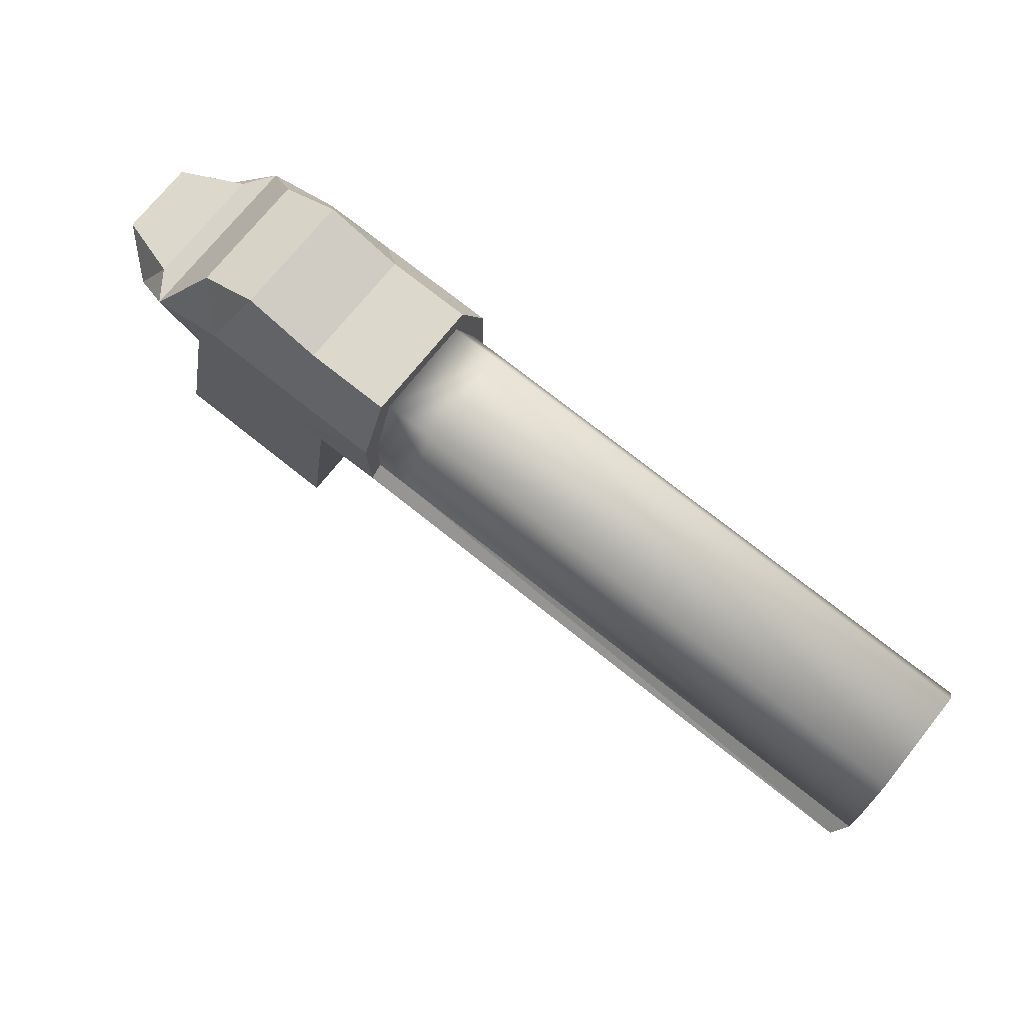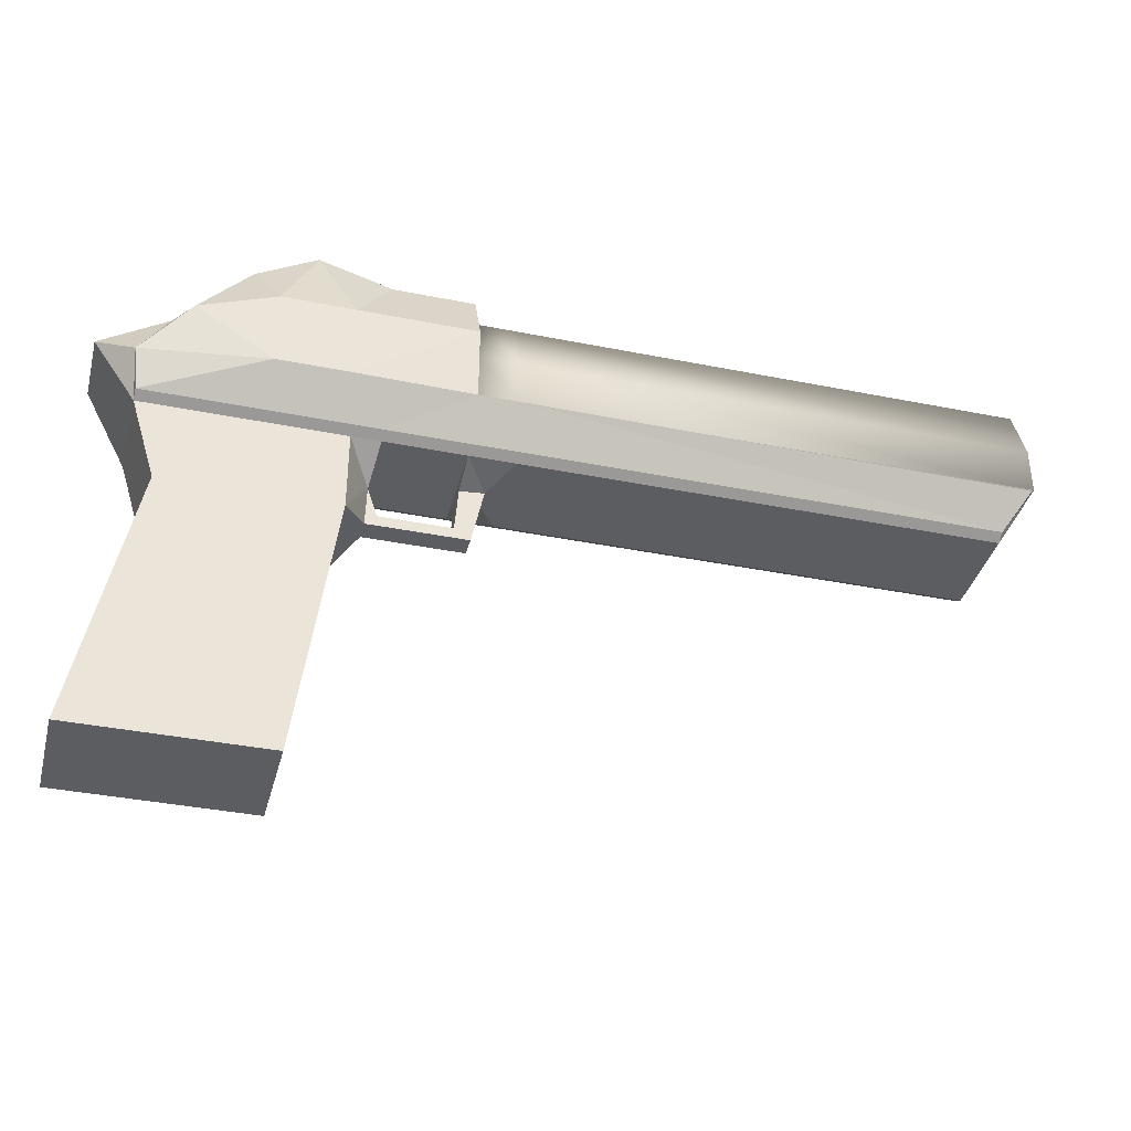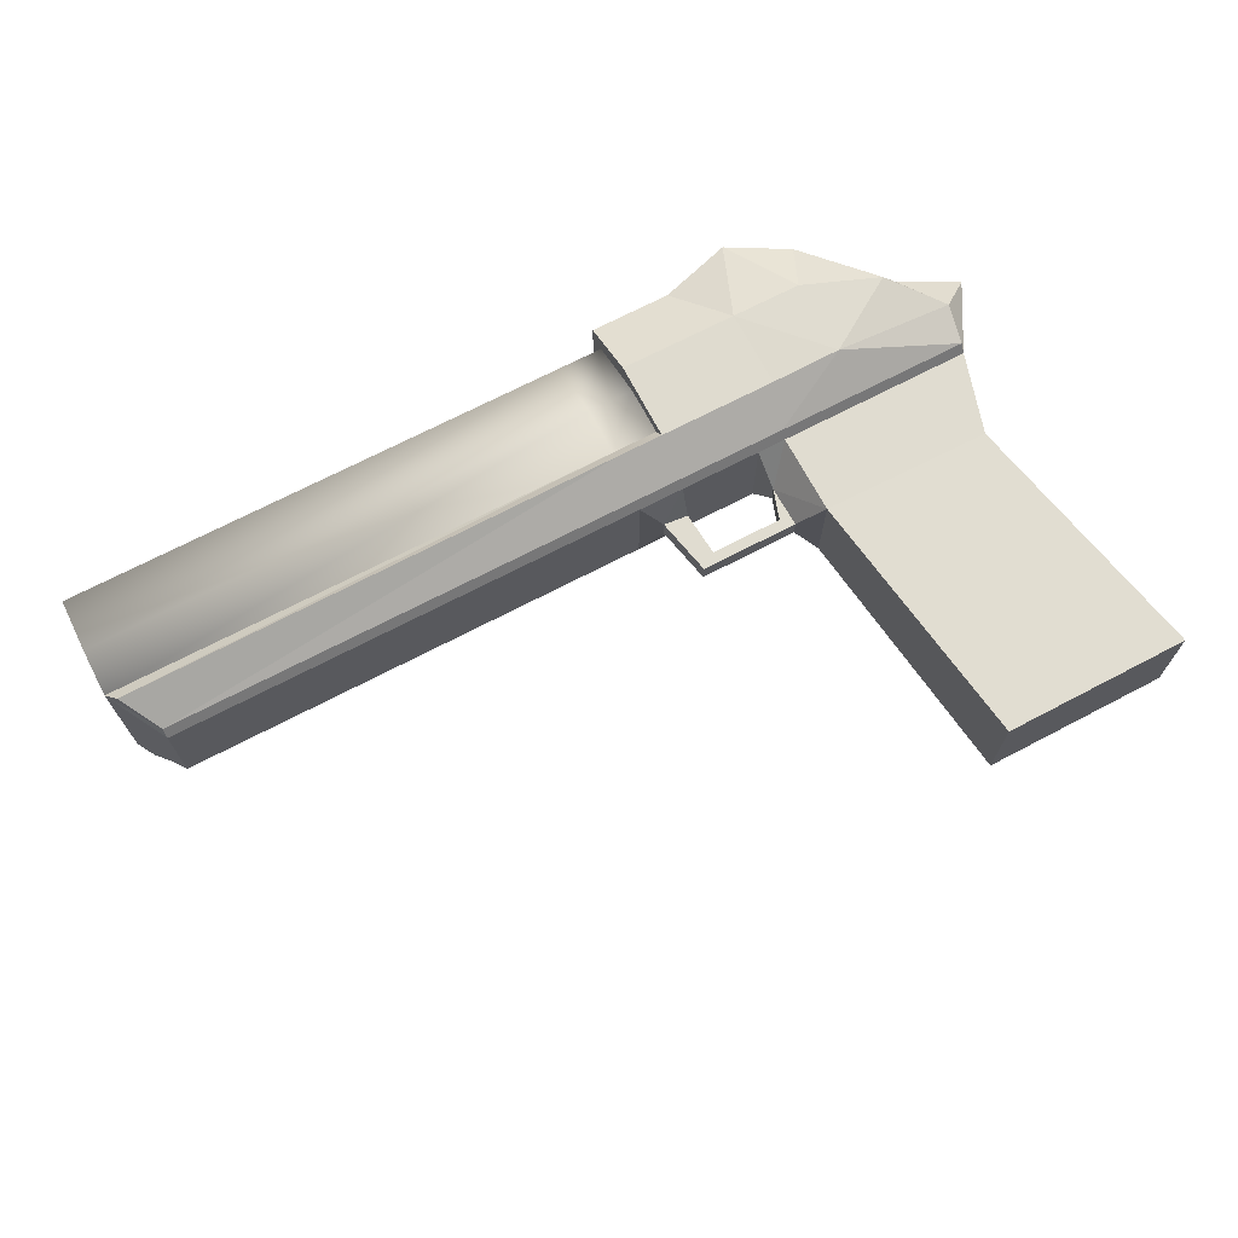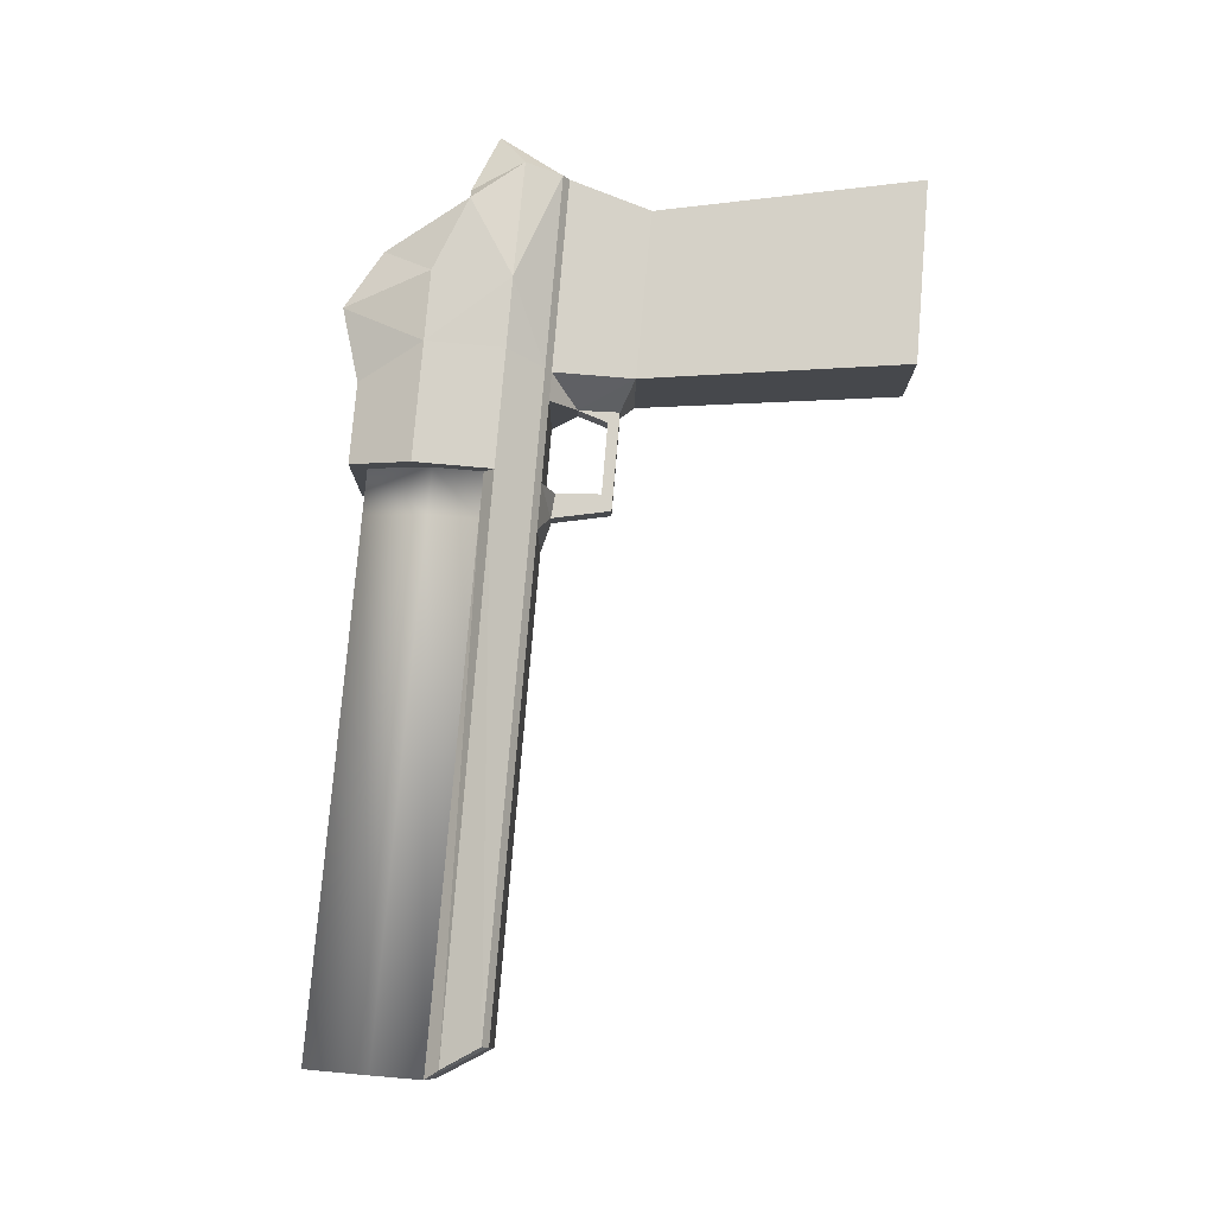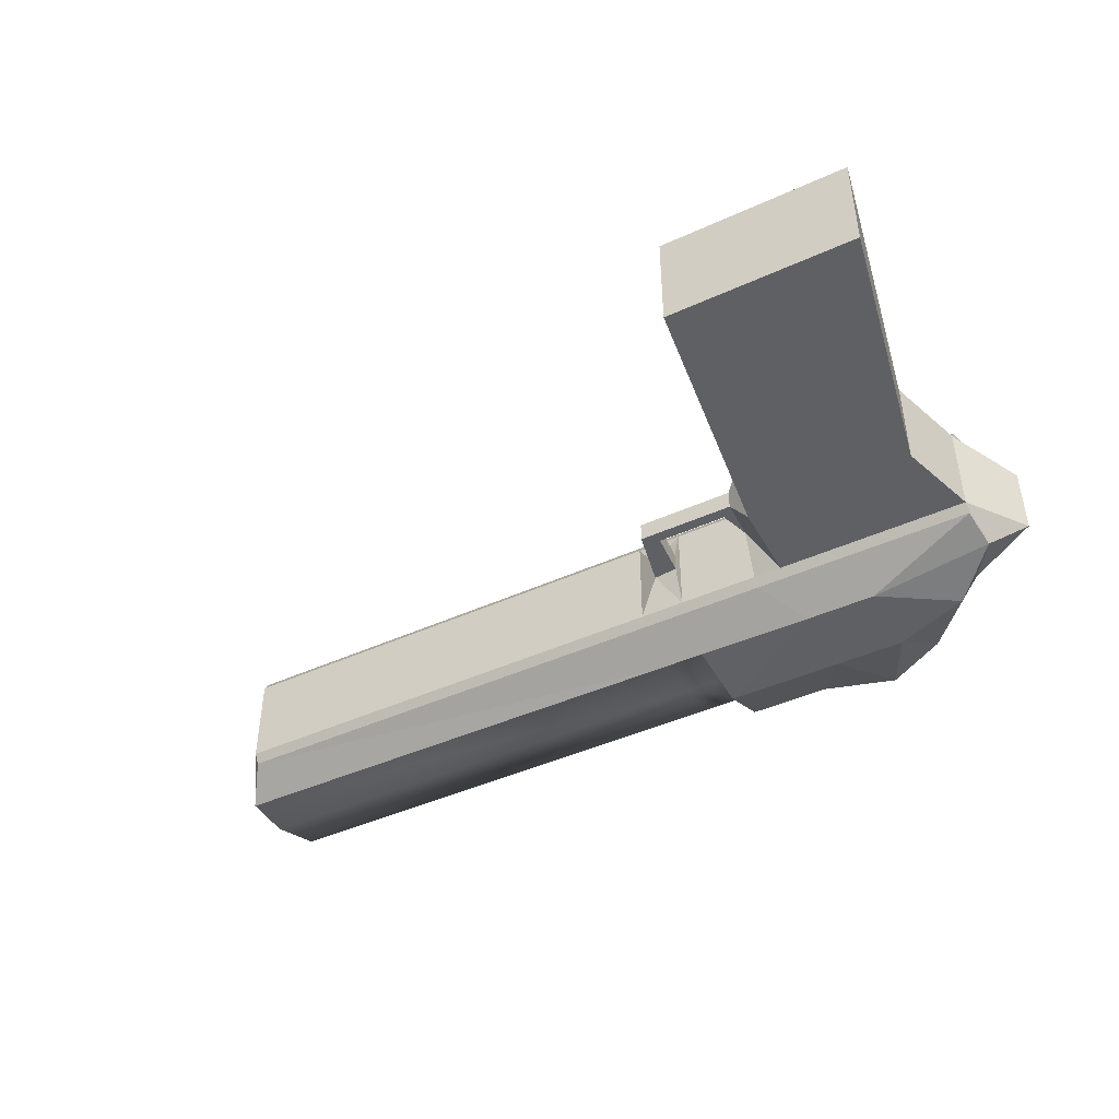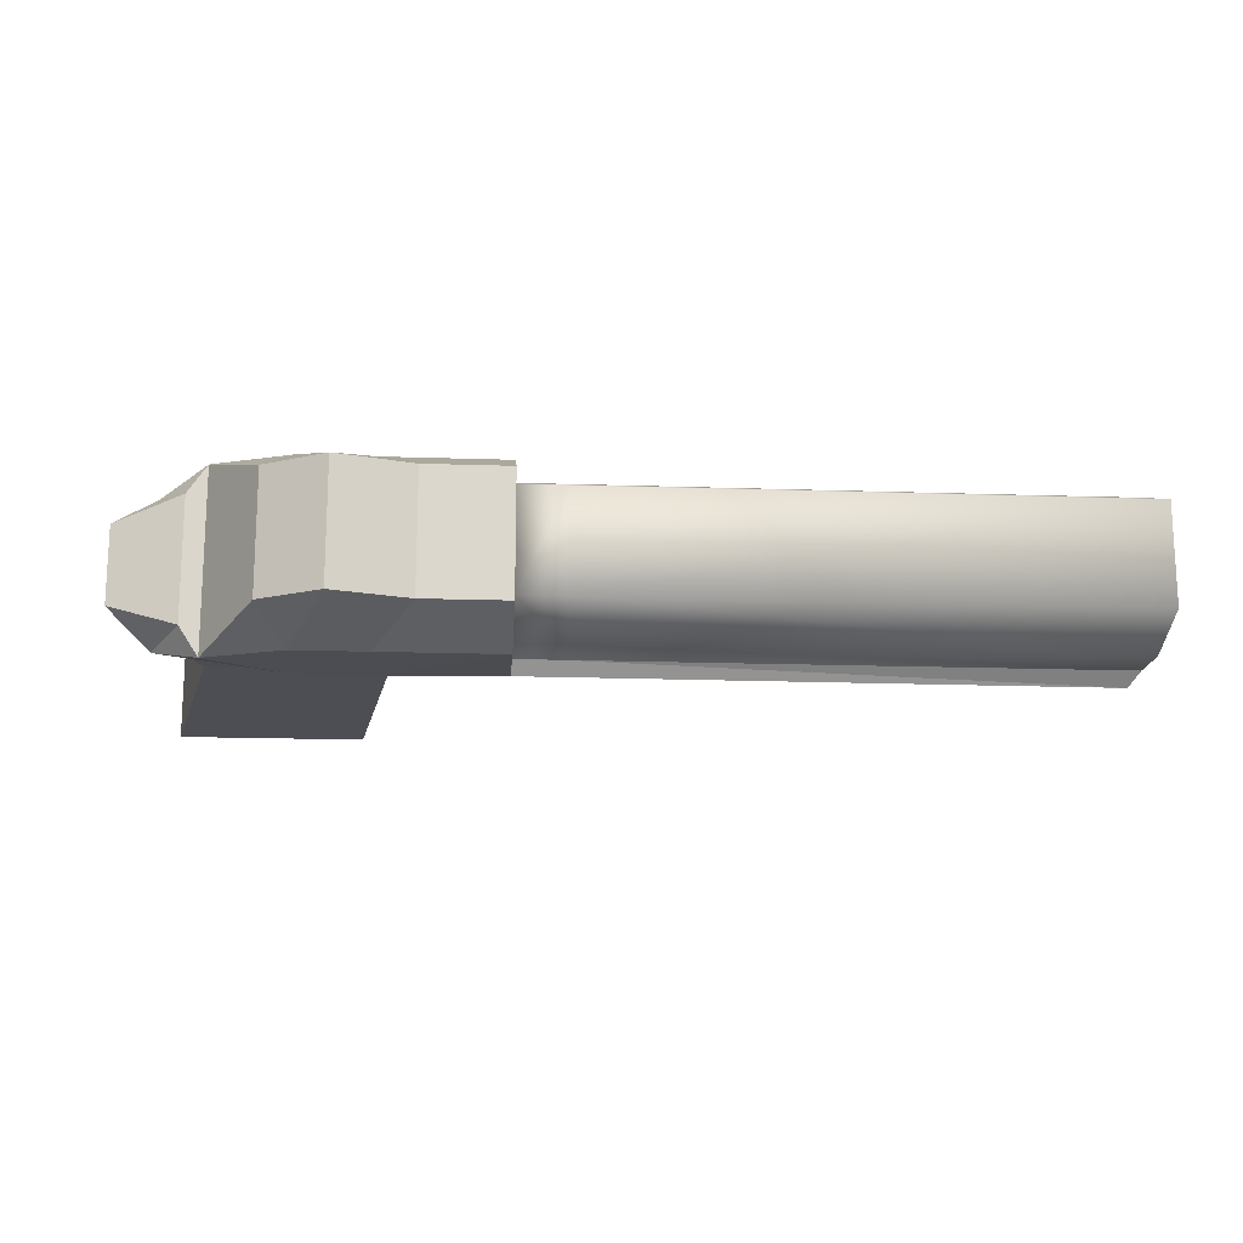
<metadata>
{"format":"obj","ext":"obj","renderer":"f3d","projection":"perspective","resolution":1024,"background":"white","views":[{"elev":72.7,"azim":-141.3,"up":"+Y"},{"elev":-37.2,"azim":165.5,"up":"+Y"},{"elev":69.5,"azim":-27.7,"up":"+Z"},{"elev":78.4,"azim":-85.2,"up":"+Z"},{"elev":-44.7,"azim":27.8,"up":"+Z"},{"elev":-16.3,"azim":176.0,"up":"+Z"}]}
</metadata>
<code>
o Gun_v3.5_triangulated_Cube.004
v -0.154 -0.02379 0.01478
v -0.1641 0.01682 0.006963
v 0.1004 -0.02379 0.01478
v -0.1641 0.003638 0.008795
v -0.1641 0.009881 0.01015
v 0.09329 0.004824 0.01799
v 0.1134 -0.00182 0.01131
v -0.007185 -0.02379 0.01478
v 0.006799 -0.02379 0.01478
v 0.006799 0.02688 0.01487
v -0.007185 0.02688 0.01487
v 0.006799 -0.007409 0.02223
v -0.007185 -0.007409 0.02223
v 0.006799 0.007409 0.02223
v -0.007185 0.007409 0.02223
v 0.04035 -0.02379 0.01478
v 0.03157 -0.02379 0.01478
v 0.04035 -0.04847 0.01478
v 0.09262 -0.04907 0.01478
v -0.000699 -0.02681 0.003112
v 0.006799 -0.02753 0.003112
v 0.03286 -0.03185 0.003112
v 0.02981 -0.04112 0.003112
v 0.03325 -0.04446 0.003112
v 0.002984 -0.04446 0.003112
v 0.007847 -0.04112 0.003113
v 0.0513 -0.13 0.01618
v 0.1087 -0.13 0.01618
v 0.07202 0.02839 0.01787
v 0.1021 -0.01064 0.0215
v 0.1004 -0.02192 0.01776
v 0.04035 -0.02192 0.01776
v -0.154 -0.02192 0.01776
v -0.1611 -0.01147 0.02611
v 0.08771 0.004033 0.02657
v -0.007185 -0.01064 0.02611
v -0.007185 -0.02192 0.01776
v 0.006799 -0.02192 0.01776
v 0.03157 0.03208 0.01787
v 0.006799 0.03208 0.01787
v 0.04299 -0.01064 0.02611
v 0.006799 -0.01064 0.02611
v 0.04299 0.01313 0.02657
v 0.006799 0.01313 0.02657
v 0.03157 -0.02192 0.01776
v 0.05377 0.0387 0.01787
v 0.06455 -0.01064 0.02657
v 0.06455 0.01313 0.02657
v -0.1641 0.007409 0.02223
v -0.1641 0.02688 0.01487
v -0.1641 -0.007409 0.02223
v -0.1368 0.009881 0.01015
v -0.1368 0.01682 0.006963
v -0.1368 0.003638 0.008795
v -0.154 -0.02379 -0.01478
v -0.1641 0.01682 -0.006963
v 0.1004 -0.02379 -0.01478
v -0.1641 0.003638 -0.008795
v -0.1641 0.009881 -0.01015
v 0.09329 0.004824 -0.01799
v 0.1134 -0.00182 -0.01131
v -0.007185 -0.02379 -0.01478
v 0.006799 -0.02379 -0.01478
v 0.006799 0.02688 -0.01487
v -0.007185 0.02688 -0.01487
v 0.006799 -0.007409 -0.02223
v -0.007185 -0.007409 -0.02223
v 0.006799 0.007409 -0.02223
v -0.007185 0.007409 -0.02223
v 0.04035 -0.02379 -0.01478
v 0.03157 -0.02379 -0.01478
v 0.04035 -0.04847 -0.01478
v 0.09262 -0.04907 -0.01478
v -0.000699 -0.02681 -0.003112
v 0.006799 -0.02753 -0.003112
v 0.03286 -0.03185 -0.003112
v 0.02981 -0.04112 -0.003112
v 0.03325 -0.04446 -0.003112
v 0.002984 -0.04446 -0.003112
v 0.007847 -0.04112 -0.003113
v 0.0513 -0.13 -0.01618
v 0.1087 -0.13 -0.01618
v 0.07202 0.02839 -0.01787
v 0.1021 -0.01064 -0.0215
v 0.1004 -0.02192 -0.01776
v 0.04035 -0.02192 -0.01776
v -0.154 -0.02192 -0.01776
v -0.1611 -0.01147 -0.02611
v 0.08771 0.004033 -0.02657
v -0.007185 -0.01064 -0.02611
v -0.007185 -0.02192 -0.01776
v 0.006799 -0.02192 -0.01776
v 0.03157 0.03208 -0.01787
v 0.006799 0.03208 -0.01787
v 0.04299 -0.01064 -0.02657
v 0.006799 -0.01064 -0.02611
v 0.04299 0.01313 -0.02657
v 0.006799 0.01313 -0.02657
v 0.03157 -0.02192 -0.01776
v 0.05377 0.0387 -0.01787
v 0.06455 -0.01064 -0.02657
v 0.06455 0.01313 -0.02657
v -0.1641 0.007409 -0.02223
v -0.1641 0.02688 -0.01487
v -0.1641 -0.007409 -0.02223
v -0.1368 0.009881 -0.01015
v -0.1368 0.01682 -0.006963
v -0.1368 0.003638 -0.008795
f 73 3 19
f 14 42 44
f 55 8 1
f 57 7 3
f 61 6 7
f 104 2 50
f 51 33 34
f 94 10 40
f 74 8 62
f 9 37 8
f 89 6 60
f 9 20 21
f 3 32 16
f 8 33 1
f 17 38 9
f 17 32 45
f 3 30 31
f 75 9 21
f 13 34 36
f 6 30 7
f 10 44 40
f 13 42 12
f 19 27 28
f 80 23 77
f 77 22 76
f 16 22 18
f 16 19 3
f 76 17 71
f 78 18 24
f 80 21 26
f 79 20 74
f 22 24 18
f 24 79 78
f 20 26 21
f 81 28 27
f 26 24 23
f 82 19 28
f 81 18 72
f 83 46 29
f 100 39 46
f 36 33 37
f 43 42 41
f 45 42 38
f 42 37 38
f 39 44 43
f 29 48 35
f 89 29 35
f 31 47 32
f 35 47 30
f 46 43 48
f 93 40 39
f 32 41 45
f 47 43 41
f 5 50 2
f 4 49 5
f 105 4 58
f 54 106 108
f 52 107 106
f 68 96 66
f 105 87 55
f 91 63 62
f 63 74 62
f 86 57 70
f 87 62 55
f 92 71 63
f 71 86 70
f 57 84 61
f 67 88 105
f 84 60 61
f 64 98 68
f 96 67 66
f 73 81 72
f 70 76 71
f 73 70 57
f 78 76 72
f 80 74 75
f 78 80 77
f 87 90 91
f 95 98 97
f 99 96 95
f 91 96 92
f 98 93 97
f 102 83 89
f 85 101 84
f 101 89 84
f 97 100 102
f 86 95 101
f 95 102 101
f 104 59 56
f 103 58 59
f 1 105 55
f 63 17 9
f 73 57 3
f 14 12 42
f 55 62 8
f 57 61 7
f 61 60 6
f 104 56 2
f 51 1 33
f 94 64 10
f 74 20 8
f 9 38 37
f 89 35 6
f 9 8 20
f 3 31 32
f 8 37 33
f 17 45 38
f 17 16 32
f 3 7 30
f 75 63 9
f 13 51 34
f 6 35 30
f 10 14 44
f 13 36 42
f 19 18 27
f 80 26 23
f 77 23 22
f 16 17 22
f 16 18 19
f 76 22 17
f 78 72 18
f 80 75 21
f 79 25 20
f 22 23 24
f 24 25 79
f 20 25 26
f 81 82 28
f 26 25 24
f 82 73 19
f 81 27 18
f 83 100 46
f 100 93 39
f 36 34 33
f 43 44 42
f 45 41 42
f 42 36 37
f 39 40 44
f 29 46 48
f 89 83 29
f 31 30 47
f 35 48 47
f 46 39 43
f 93 94 40
f 32 47 41
f 47 48 43
f 5 49 50
f 4 51 49
f 105 51 4
f 54 52 106
f 52 53 107
f 68 98 96
f 105 88 87
f 91 92 63
f 63 75 74
f 86 85 57
f 87 91 62
f 92 99 71
f 71 99 86
f 57 85 84
f 67 90 88
f 84 89 60
f 64 94 98
f 96 90 67
f 73 82 81
f 70 72 76
f 73 72 70
f 78 77 76
f 80 79 74
f 78 79 80
f 87 88 90
f 95 96 98
f 99 92 96
f 91 90 96
f 98 94 93
f 102 100 83
f 85 86 101
f 101 102 89
f 97 93 100
f 86 99 95
f 95 97 102
f 104 103 59
f 103 105 58
f 1 51 105
f 63 71 17
f 11 49 15
f 64 11 10
f 15 51 13
f 5 54 4
f 14 13 12
f 65 50 11
f 10 15 14
f 108 4 54
f 107 2 56
f 2 52 5
f 103 65 69
f 105 69 67
f 108 59 58
f 67 68 66
f 69 64 68
f 106 56 59
f 11 50 49
f 64 65 11
f 15 49 51
f 5 52 54
f 14 15 13
f 65 104 50
f 10 11 15
f 108 58 4
f 107 53 2
f 2 53 52
f 103 104 65
f 105 103 69
f 108 106 59
f 67 69 68
f 69 65 64
f 106 107 56

</code>
